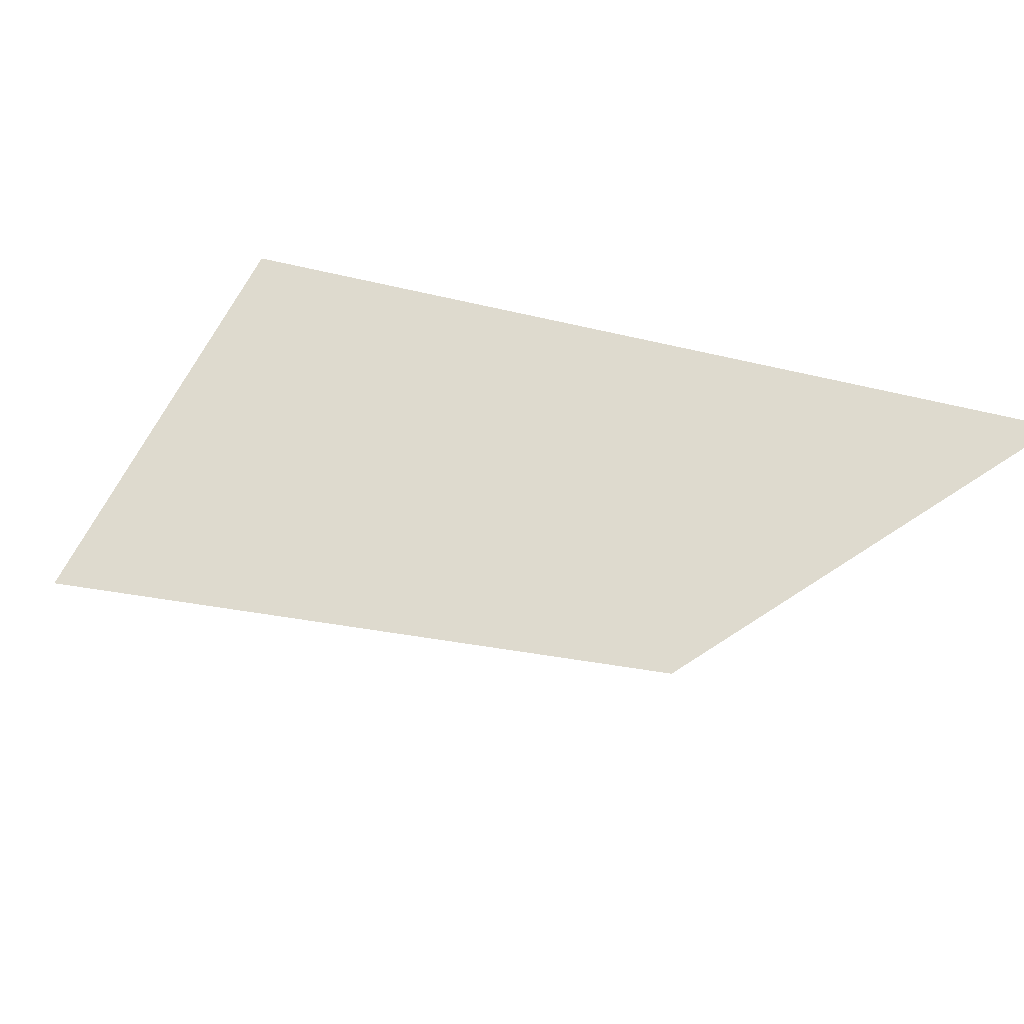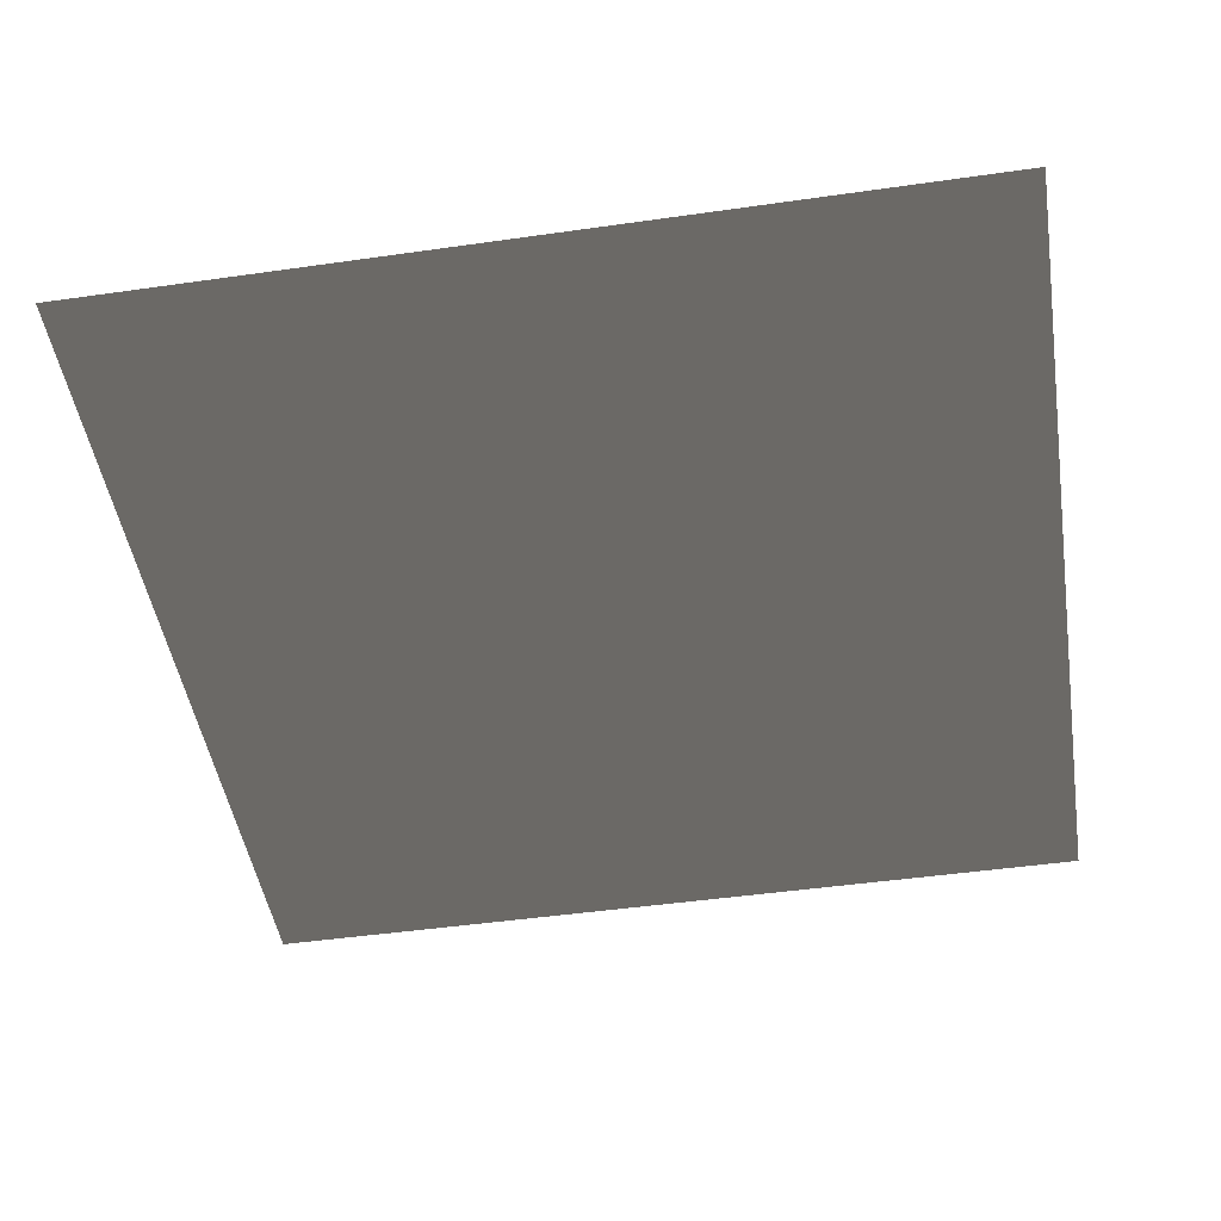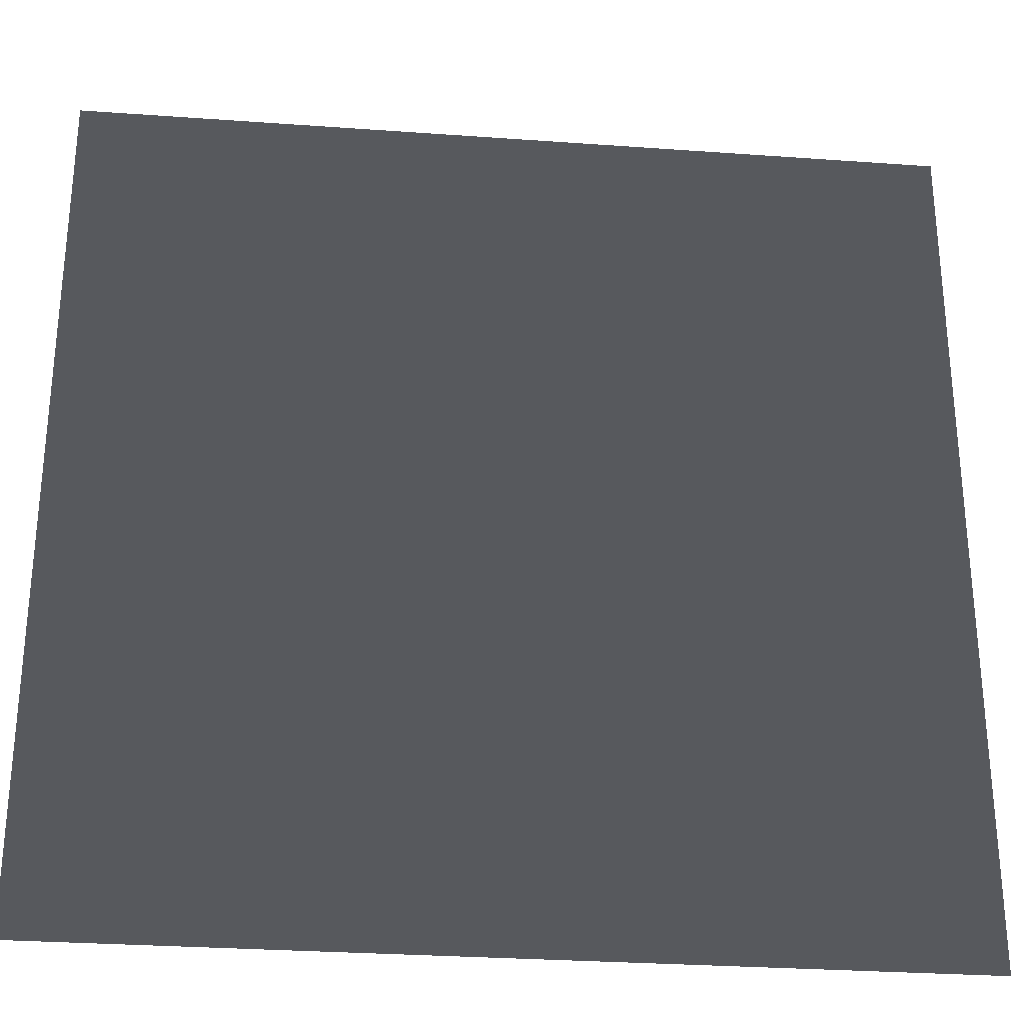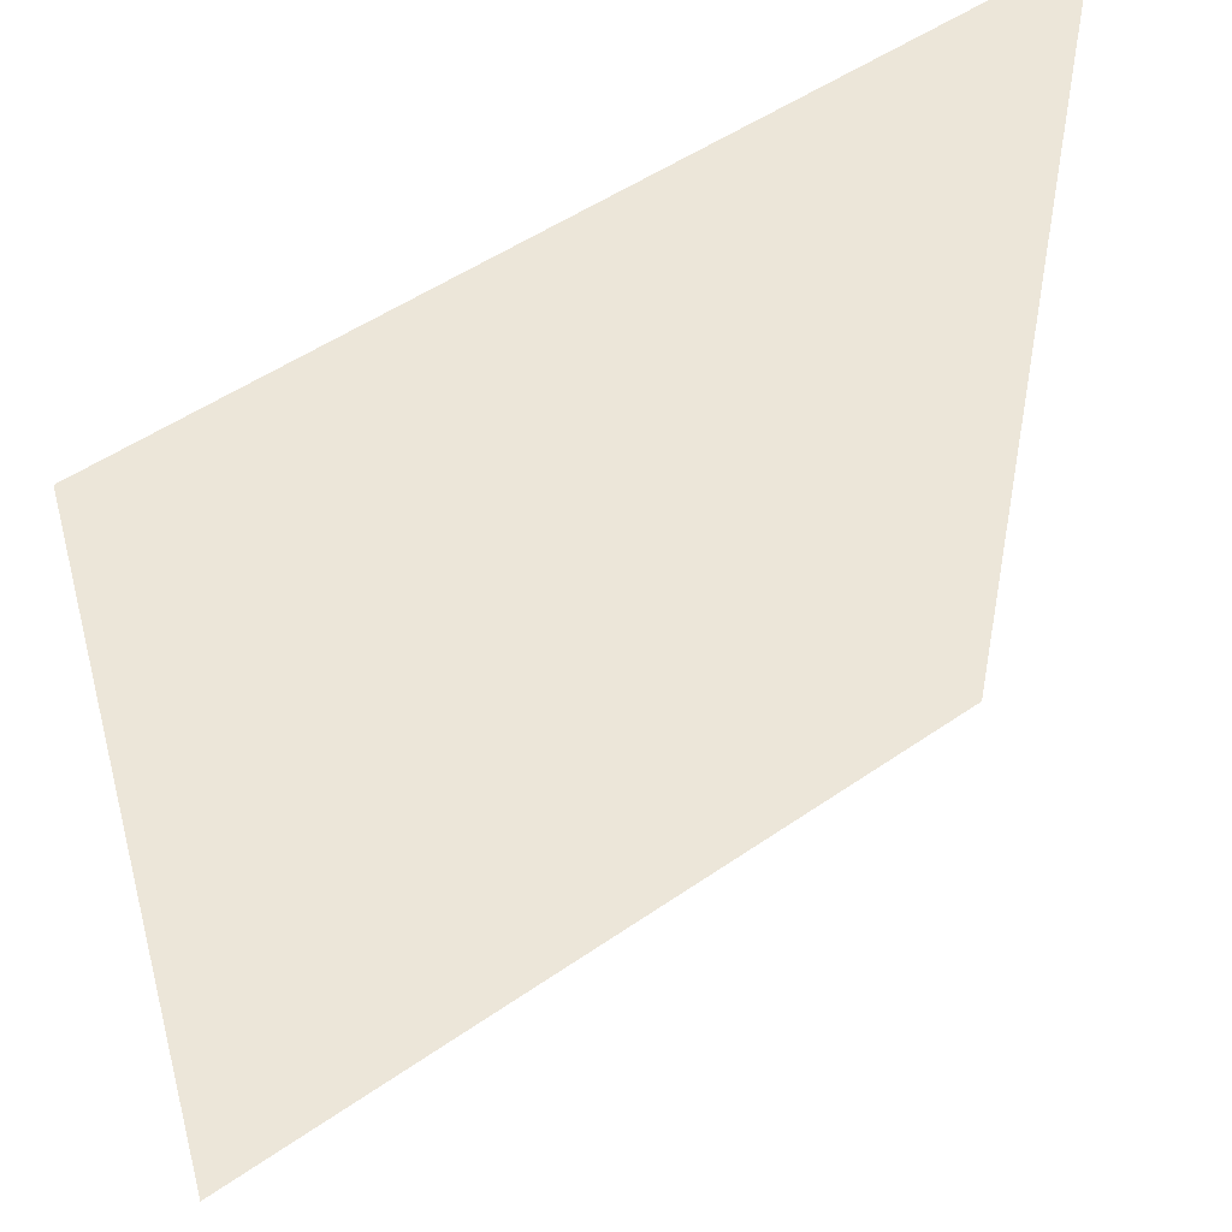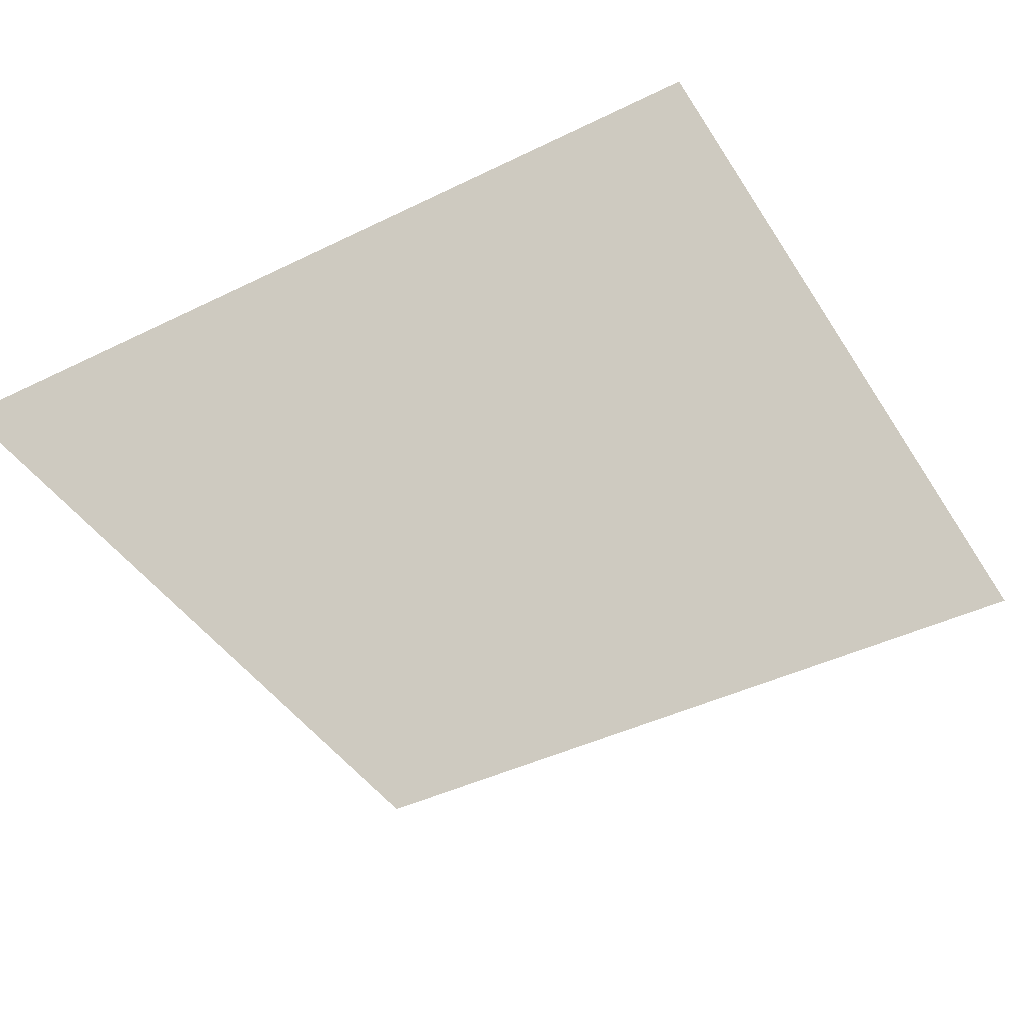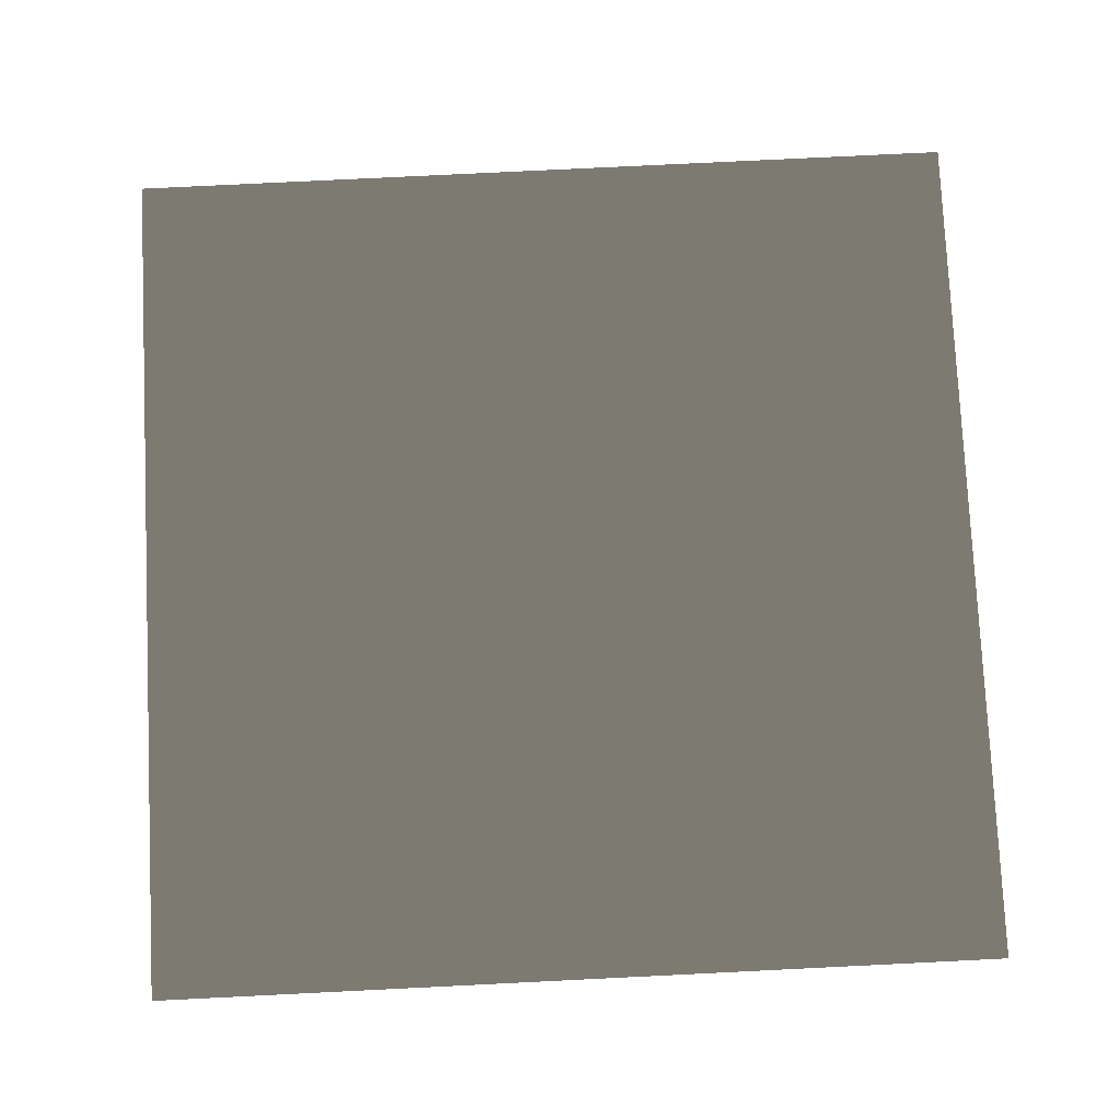
<metadata>
{"format":"obj","ext":"obj","renderer":"f3d","projection":"perspective","resolution":1024,"background":"white","views":[{"elev":-23.4,"azim":-23.6,"up":"+Z"},{"elev":-47.6,"azim":-80.9,"up":"+Z"},{"elev":-29.2,"azim":173.9,"up":"+Y"},{"elev":49.5,"azim":-37.7,"up":"+Y"},{"elev":-42.9,"azim":30.2,"up":"+Z"},{"elev":78.3,"azim":-2.8,"up":"+Z"}]}
</metadata>
<code>
v -5 -5 -1.905e-08
v -2.5 -2.5 -9.524e-09
v -2.5 -5 -1.905e-08
v -5 -2.5 -9.524e-09
v 4.768e-07 -2.5 -9.524e-09
v 4.768e-07 -5 -1.905e-08
v 2.5 -2.5 -9.524e-09
v 2.5 -5 -1.905e-08
v 5 -2.5 -9.524e-09
v 5 -5 -1.905e-08
v -2.5 0 0
v -5 0 0
v 4.768e-07 0 0
v 2.5 0 0
v 5 0 0
v -2.5 2.5 9.524e-09
v -5 2.5 9.524e-09
v 4.768e-07 2.5 9.524e-09
v 2.5 2.5 9.524e-09
v 5 2.5 9.524e-09
v -2.5 5 1.905e-08
v -5 5 1.905e-08
v 4.768e-07 5 1.905e-08
v 2.5 5 1.905e-08
v 5 5 1.905e-08
g P_CE_Floor_01_(47)_801_54
f 1 3 2
f 2 4 1
f 5 2 3
f 3 6 5
f 7 5 6
f 6 8 7
f 9 7 8
f 8 10 9
f 4 2 11
f 11 12 4
f 2 5 13
f 13 11 2
f 5 7 14
f 14 13 5
f 7 9 15
f 15 14 7
f 12 11 16
f 16 17 12
f 11 13 18
f 18 16 11
f 13 14 19
f 19 18 13
f 14 15 20
f 20 19 14
f 17 16 21
f 21 22 17
f 16 18 23
f 23 21 16
f 18 19 24
f 24 23 18
f 19 20 25
f 25 24 19

</code>
